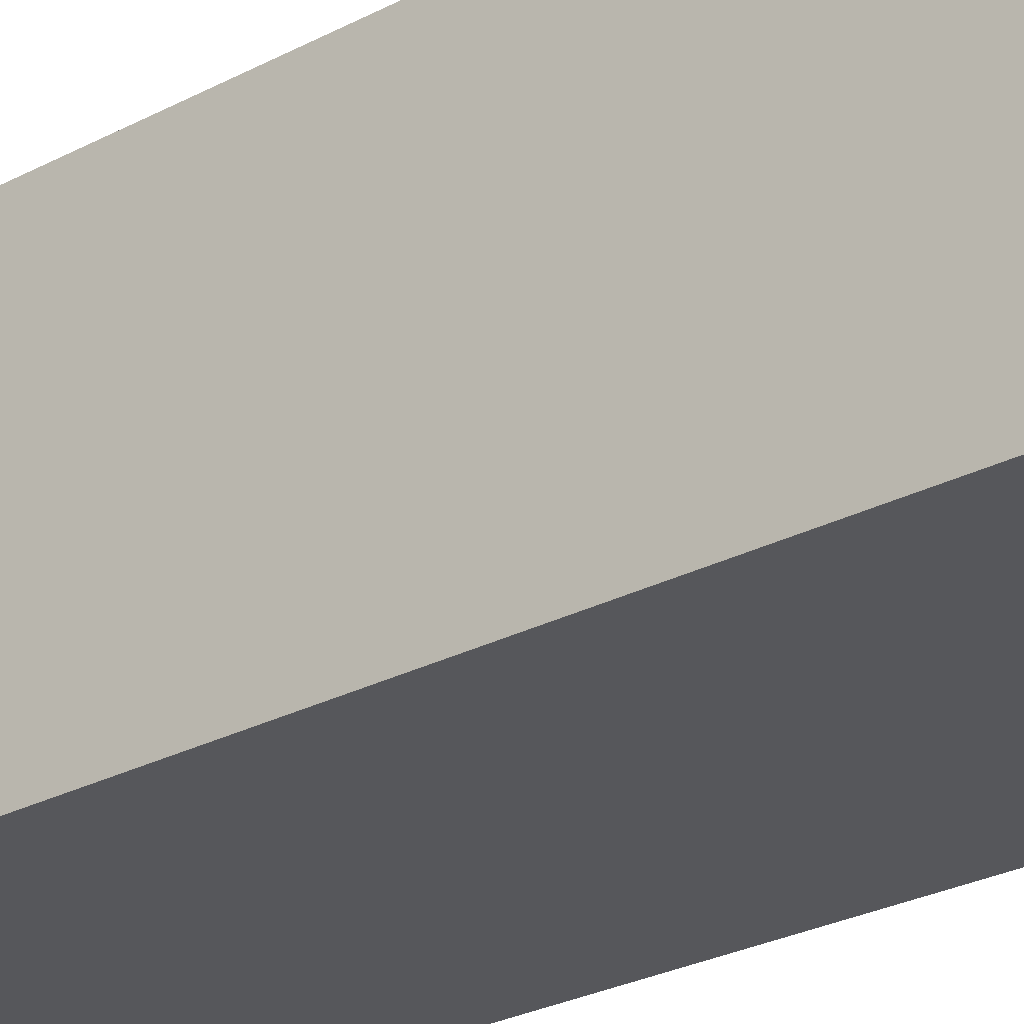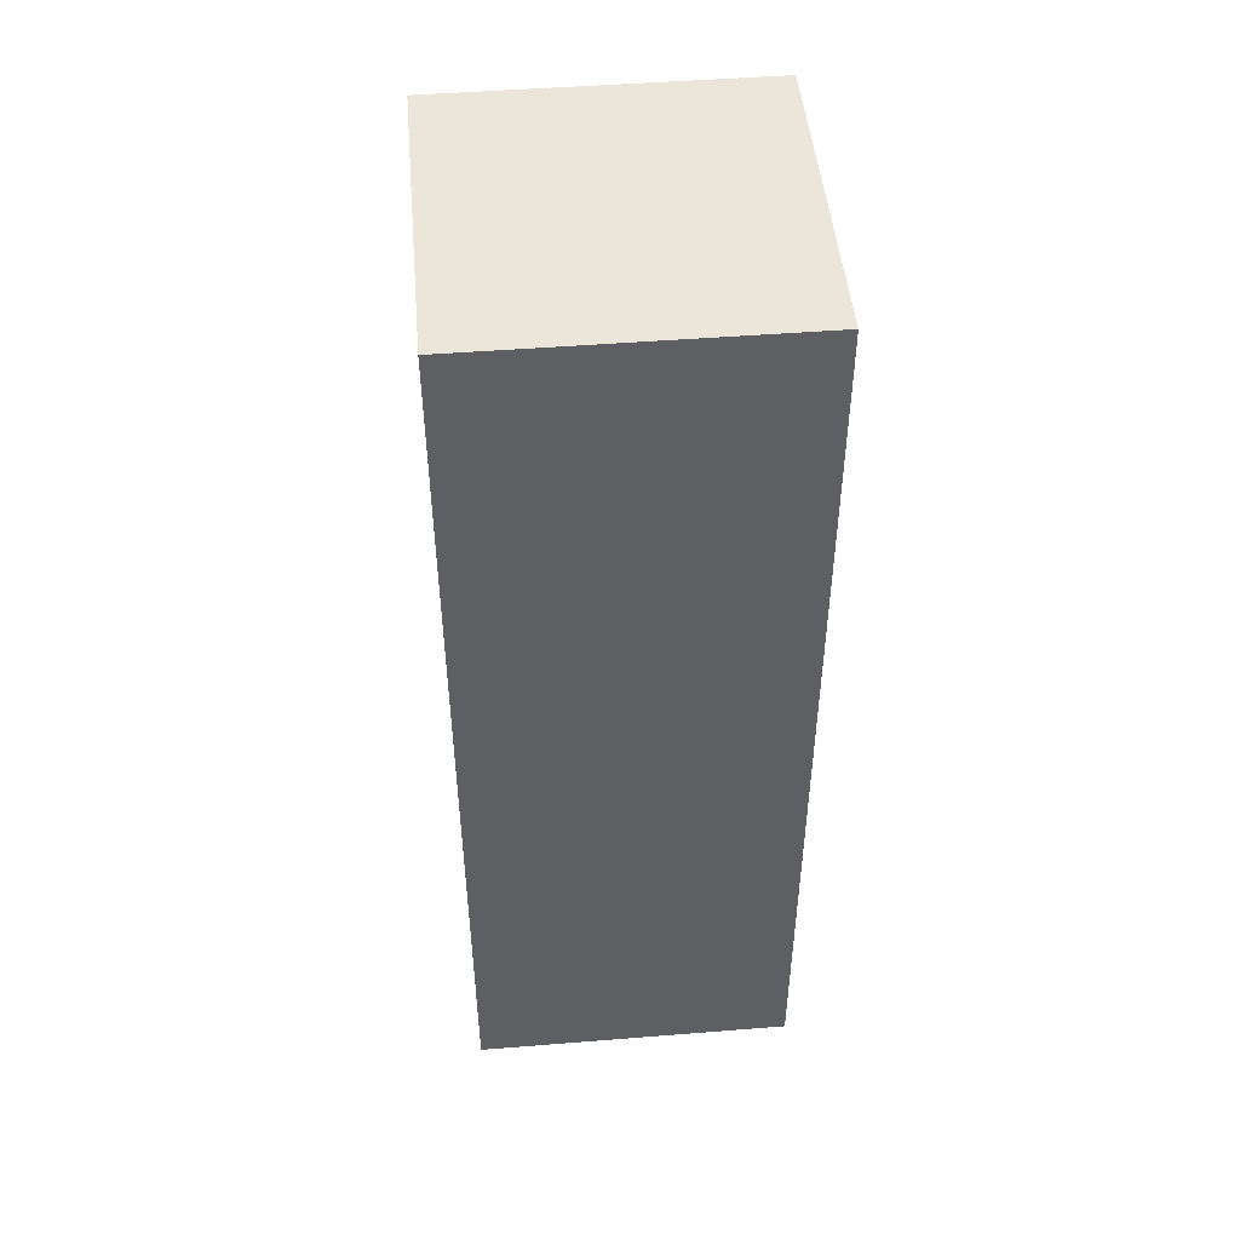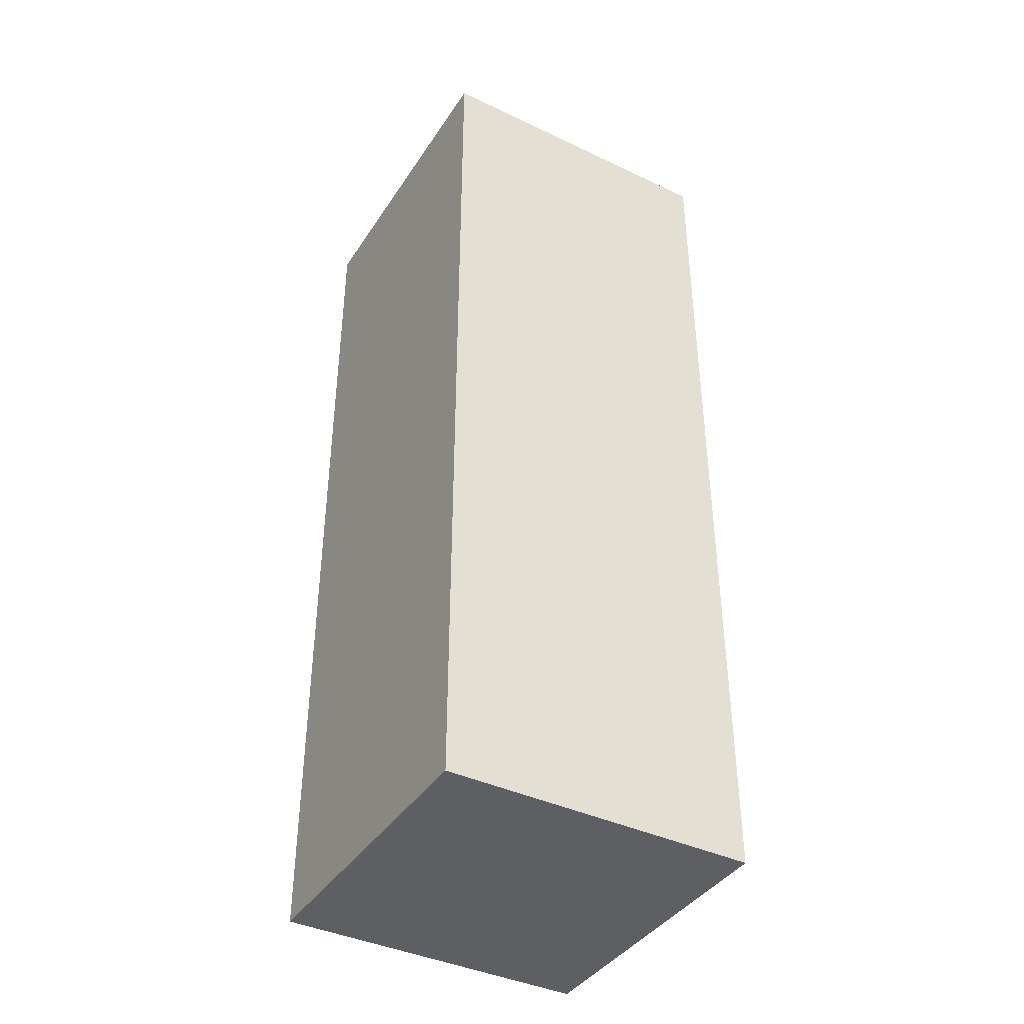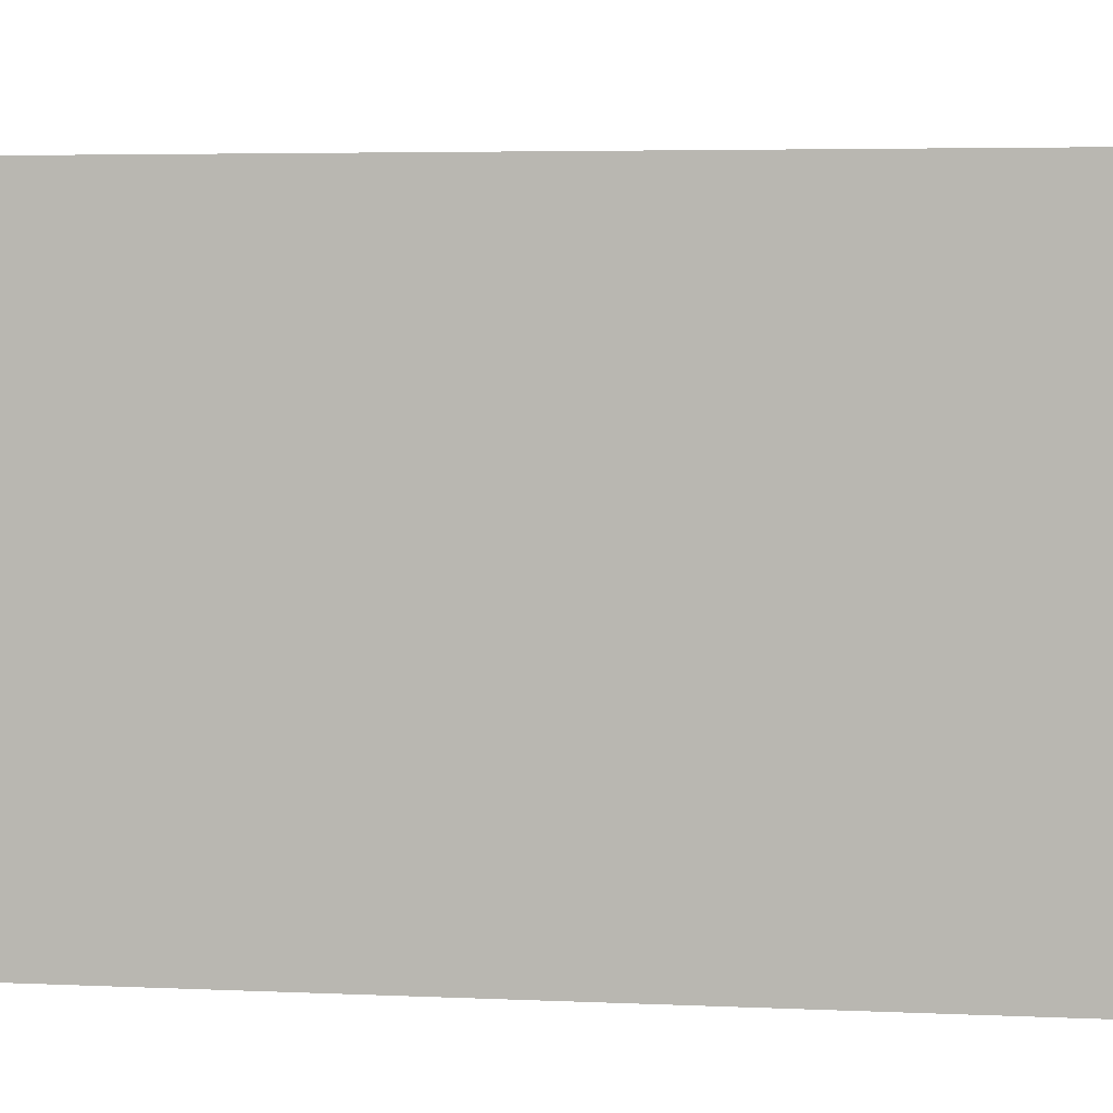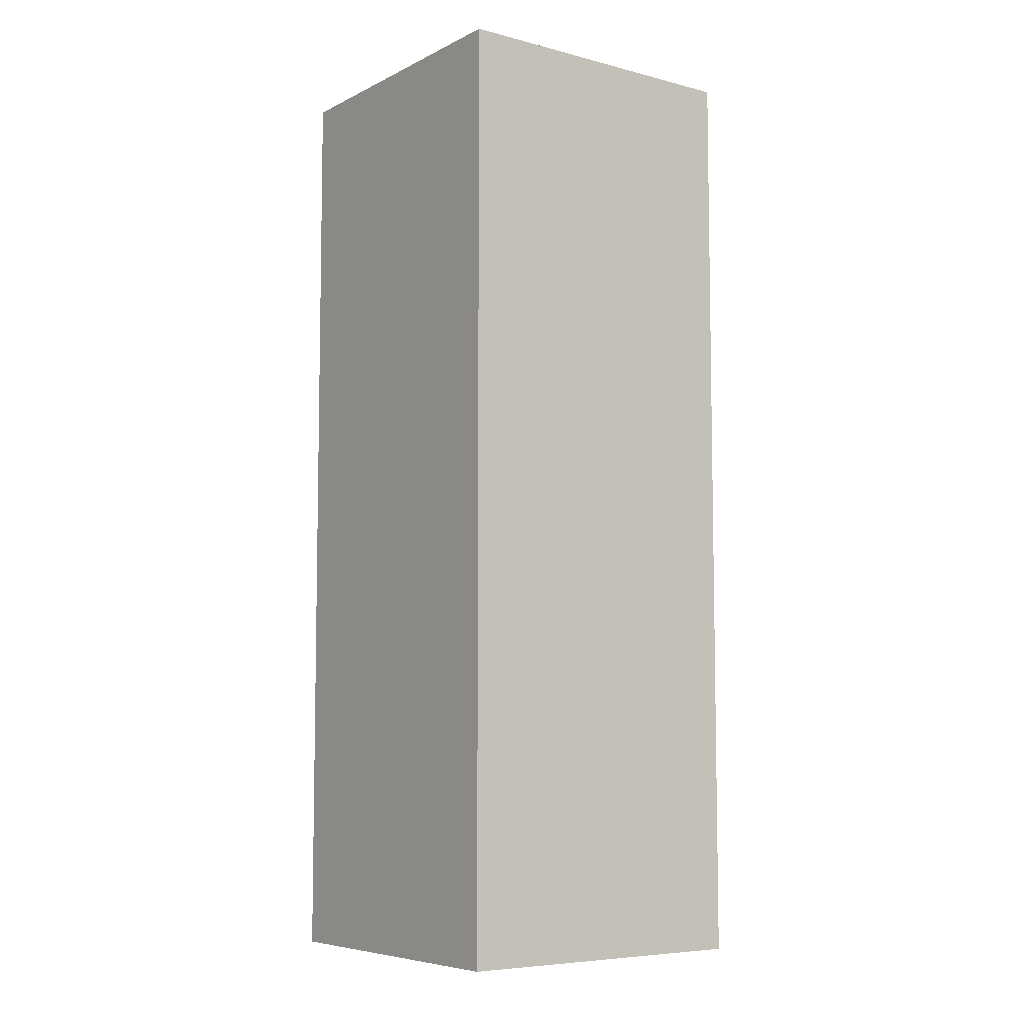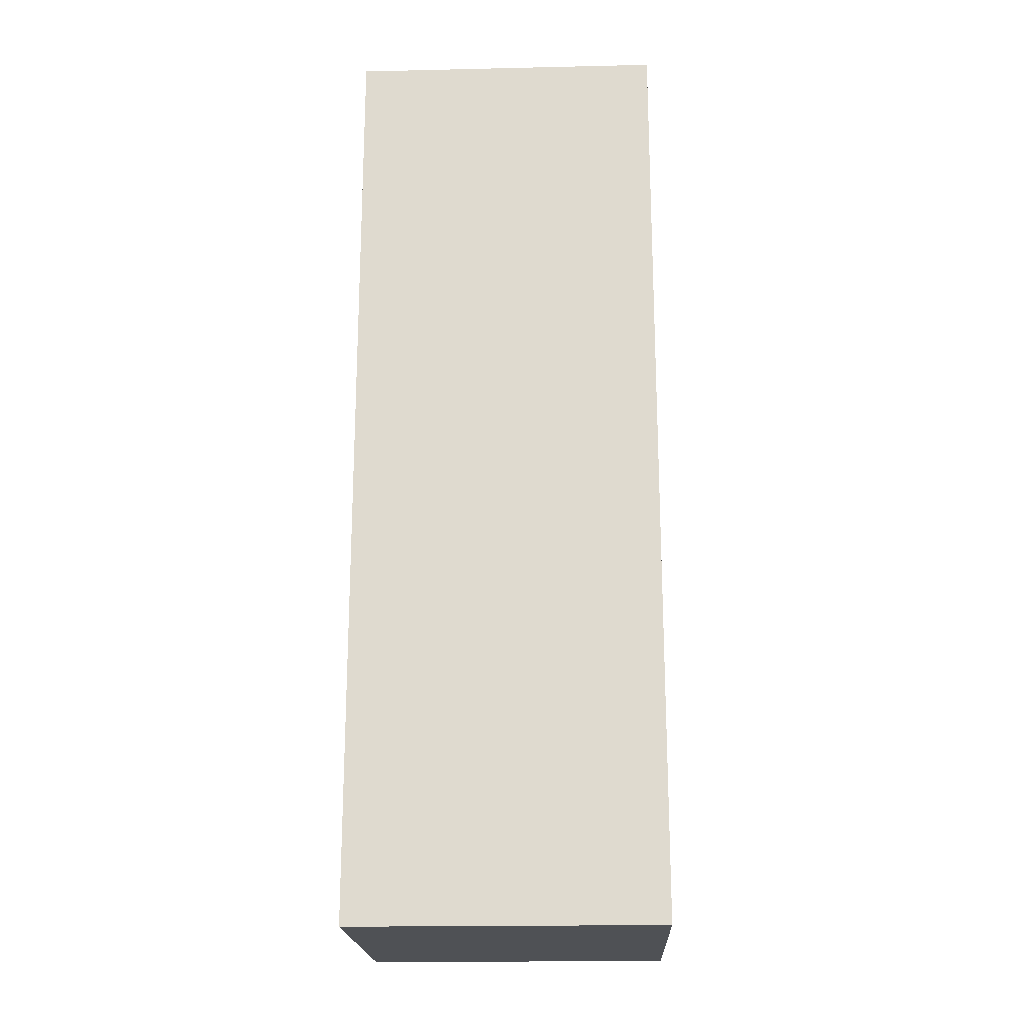
<metadata>
{"format":"obj","ext":"obj","renderer":"f3d","projection":"perspective","resolution":1024,"background":"white","views":[{"elev":-27.2,"azim":129.2,"up":"+Z"},{"elev":48.2,"azim":-5.1,"up":"+Y"},{"elev":-40.3,"azim":-30.2,"up":"+Y"},{"elev":2.8,"azim":103.5,"up":"+Z"},{"elev":-6.9,"azim":-126.3,"up":"+Y"},{"elev":-19.9,"azim":92.4,"up":"+Y"}]}
</metadata>
<code>
o dino-left-arm
v 1.1 0.3 -0.2
v 1.1 0.3 -0.3
v 1.1 0.6 -0.2
v 1.1 0.6 -0.3
v 1.2 0.3 -0.2
v 1.2 0.3 -0.3
v 1.2 0.6 -0.2
v 1.2 0.6 -0.3
v 1.1 0.3 -0.2
v 1.1 0.6 -0.2
v 1.2 0.3 -0.2
v 1.2 0.6 -0.2
v 1.1 0.3 -0.3
v 1.1 0.6 -0.3
v 1.2 0.3 -0.3
v 1.2 0.6 -0.3
v 1.1 0.3 -0.2
v 1.2 0.3 -0.2
v 1.1 0.3 -0.3
v 1.2 0.3 -0.3
v 1.1 0.6 -0.2
v 1.2 0.6 -0.2
v 1.1 0.6 -0.3
v 1.2 0.6 -0.3
f 3 2 1
f 4 2 3
f 5 6 7
f 7 6 8
f 11 10 9
f 12 10 11
f 13 14 15
f 15 14 16
f 19 18 17
f 20 18 19
f 21 22 23
f 23 22 24

</code>
